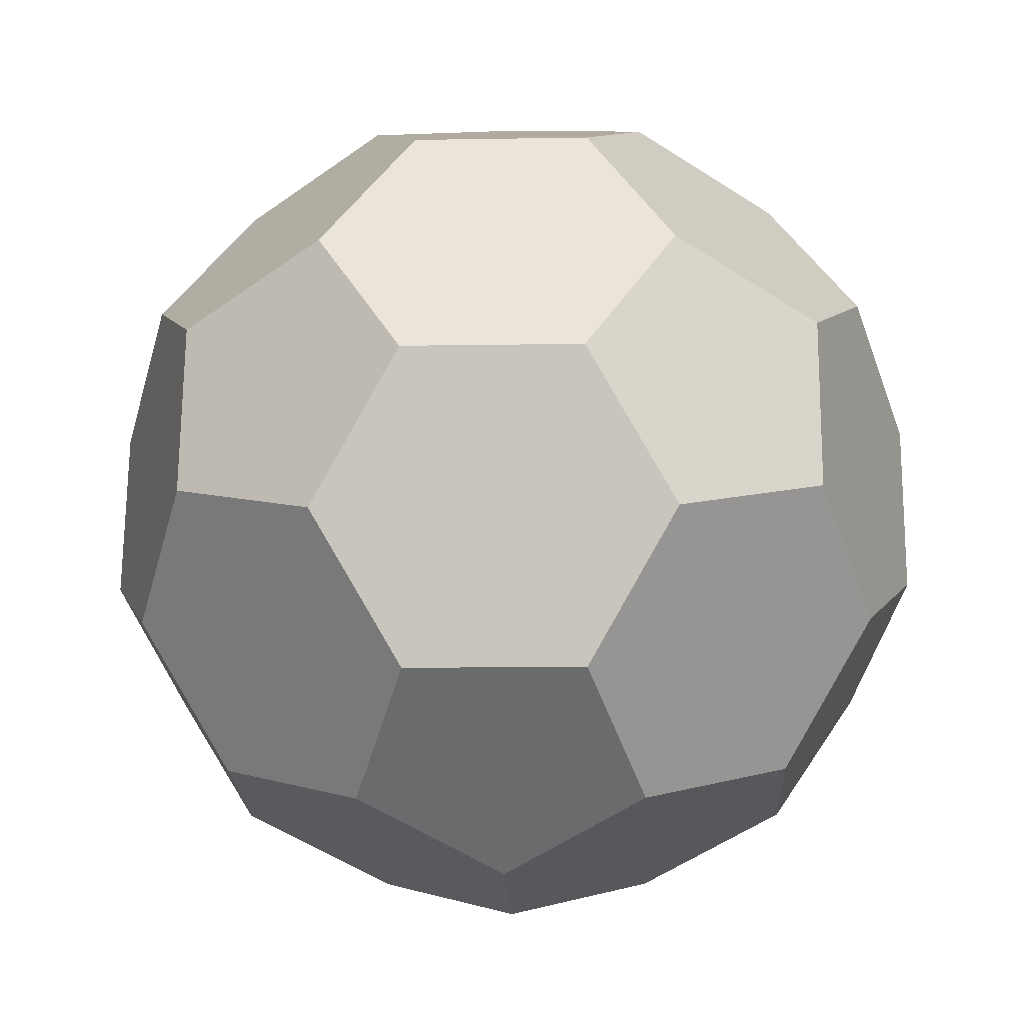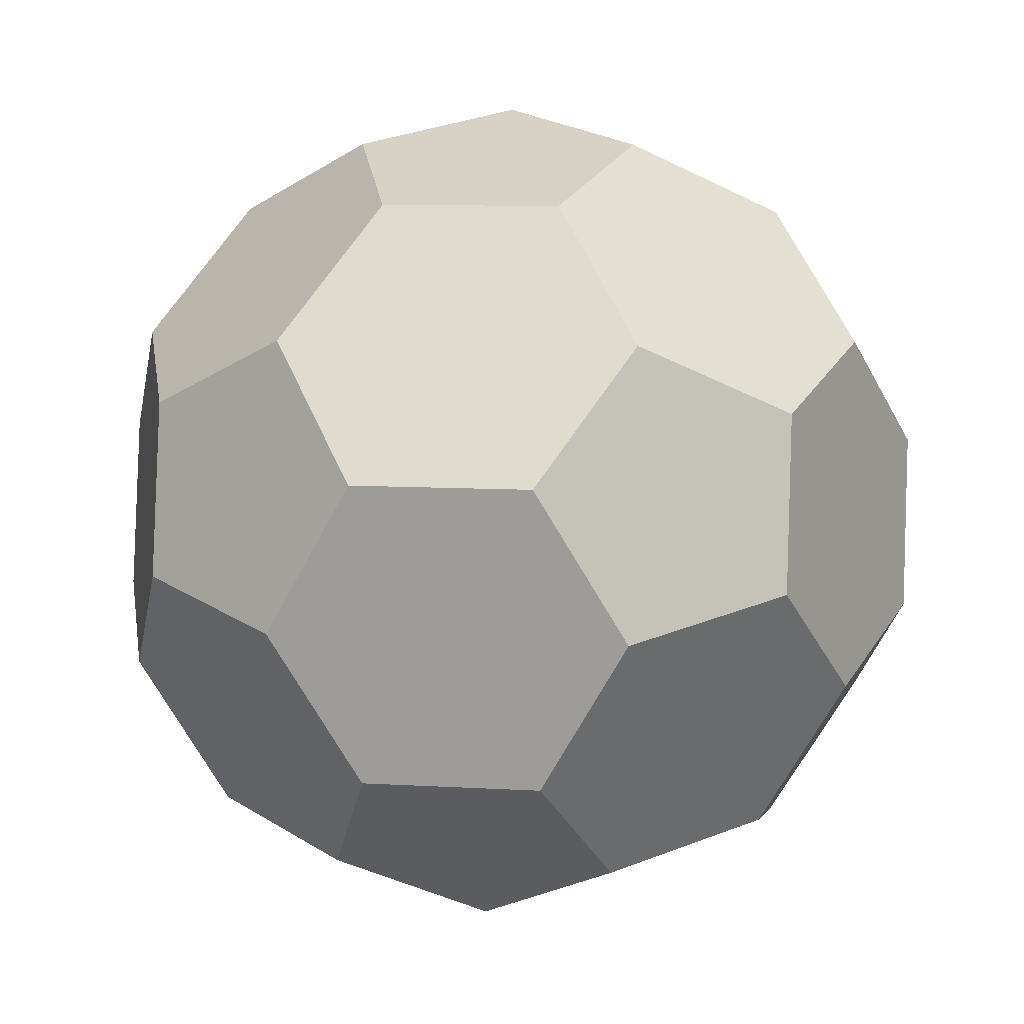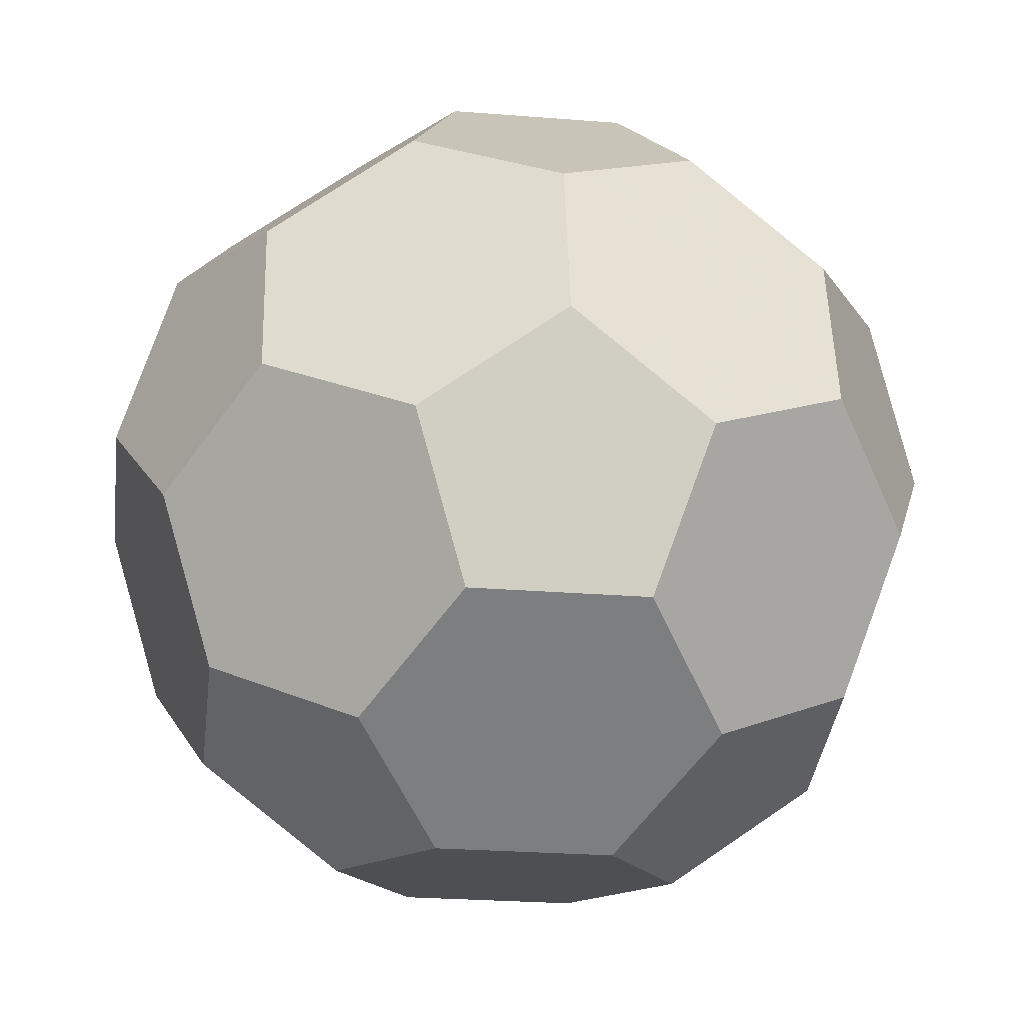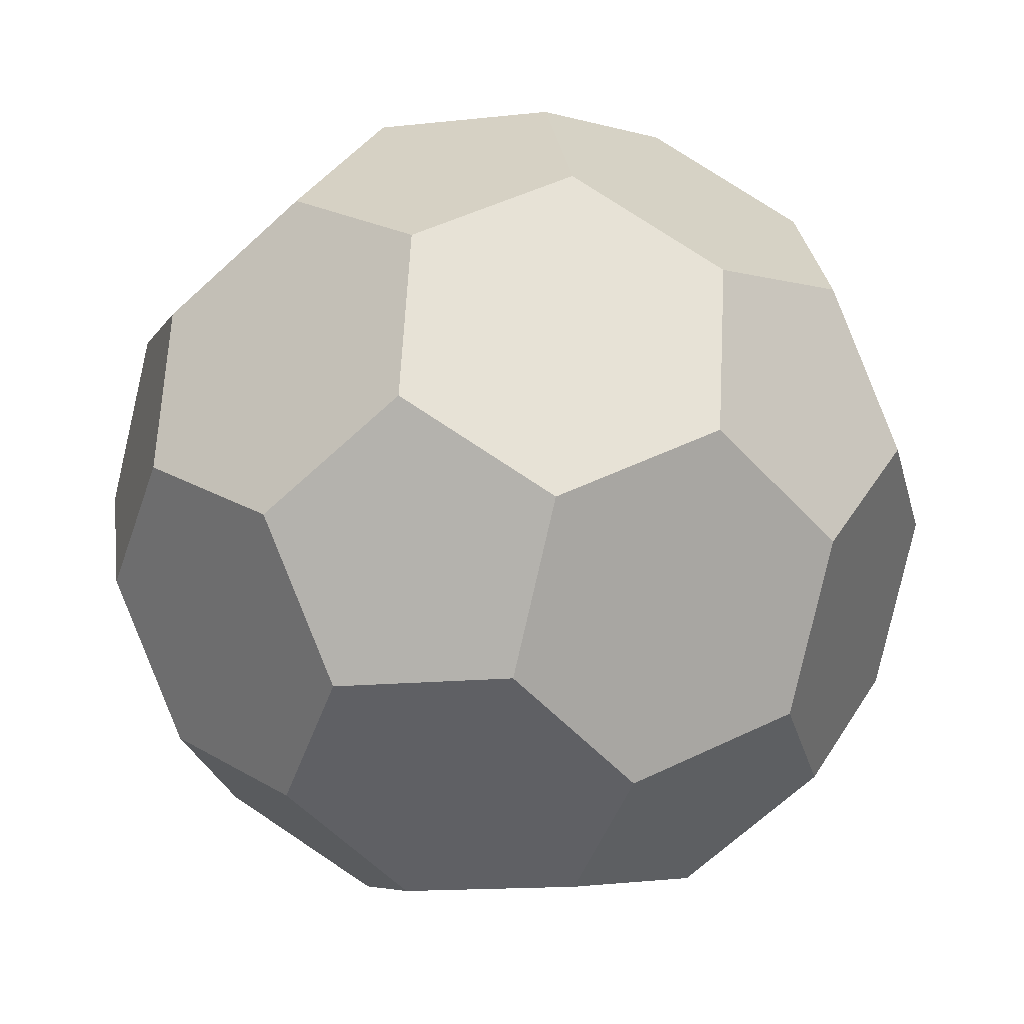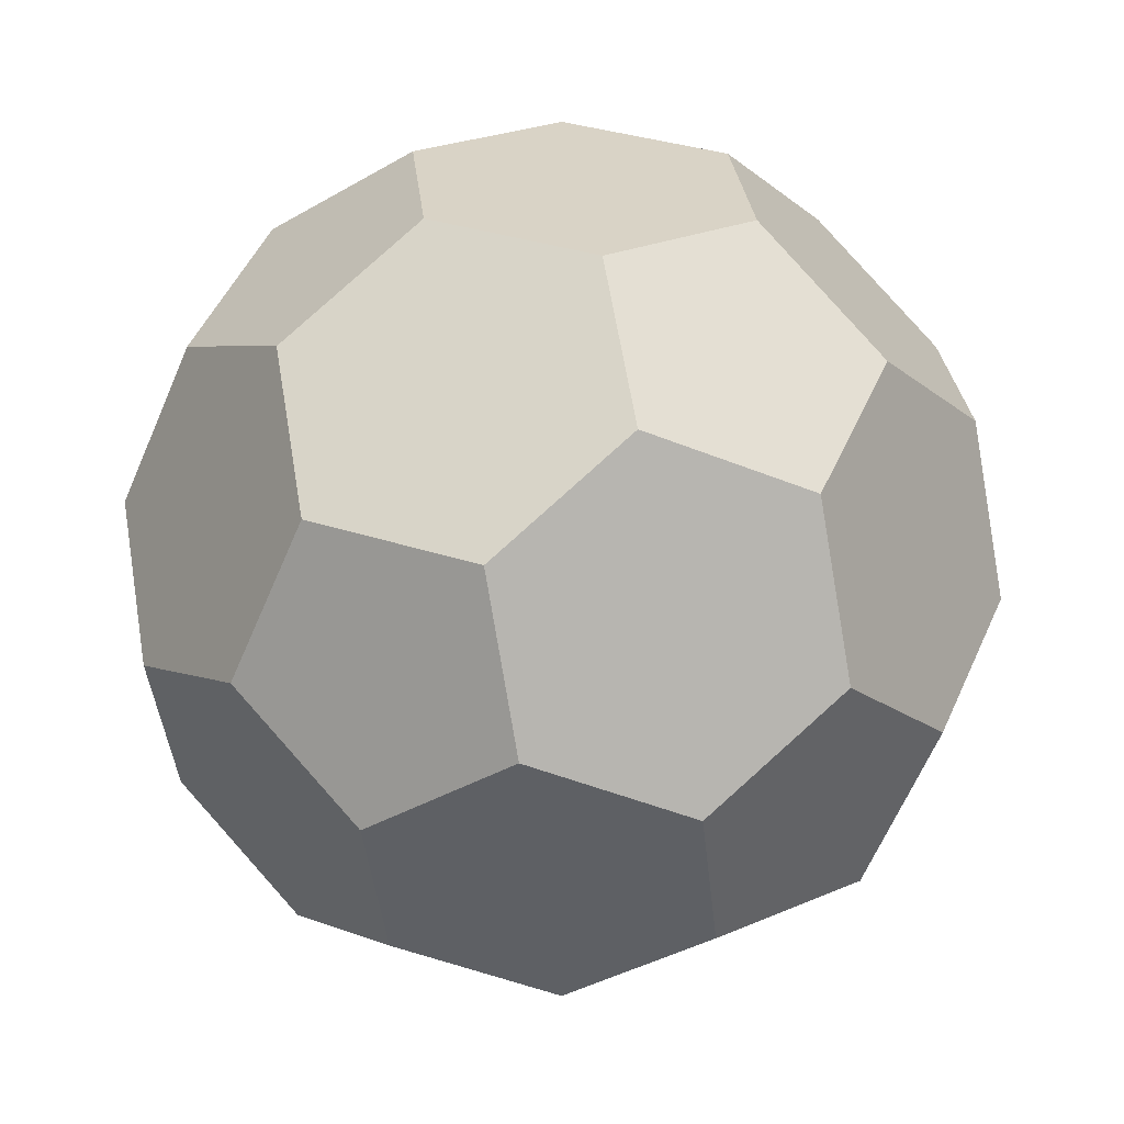
<metadata>
{"format":"obj","ext":"obj","renderer":"f3d","projection":"perspective","resolution":1024,"background":"white","views":[{"elev":-10.1,"azim":36.9,"up":"+Y"},{"elev":8.7,"azim":43.6,"up":"+Y"},{"elev":28.4,"azim":19.6,"up":"+Z"},{"elev":29.5,"azim":-109.6,"up":"+Z"},{"elev":4.2,"azim":-89.9,"up":"+Y"}]}
</metadata>
<code>
o _meshIndex0.001
v 0.2108 -0.1768 1.168
v 0.1217 0.5907 1.037
v -0.3186 0.3952 1.087
v 0.2108 -0.1768 1.168
v 0.4489 0.2371 1.087
v 0.1217 0.5907 1.037
v 0.2108 -0.1768 1.168
v -0.3186 0.3952 1.087
v -0.2635 -0.07905 1.168
v -1.119 0.3952 0.1805
v -0.686 0.5533 0.8144
v -0.6132 0.9069 0.4915
v -1.119 0.3952 0.1805
v -0.9984 0.2371 0.6221
v -0.686 0.5533 0.8144
v -1.119 0.3952 0.1805
v -0.6132 0.9069 0.4915
v -0.8805 0.8092 0.09976
v -0.9217 -0.5907 -0.4915
v -1.184 0.07905 -0.1805
v -1.011 0.1768 -0.6221
v -0.9217 -0.5907 -0.4915
v -1.129 -0.3952 -0.09976
v -1.184 0.07905 -0.1805
v -0.9217 -0.5907 -0.4915
v -1.011 0.1768 -0.6221
v -0.8489 -0.2371 -0.8144
v -0.5945 -0.9442 -0.4417
v 0.1729 -1.102 -0.4417
v 0 -1.2 -0
v -0.5945 -0.9442 -0.4417
v -0.1945 -0.9442 -0.7146
v 0.1729 -1.102 -0.4417
v -0.5945 -0.9442 -0.4417
v 0 -1.2 -0
v -0.4743 -1.102 -0
v 0.2673 -1.102 0.3918
v 0.7076 -0.9069 0.3419
v 0.7727 -0.5907 0.7028
v 0.2673 -1.102 0.3918
v 0.7727 -0.5907 0.7028
v 0.3727 -0.5907 0.9758
v 0.2673 -1.102 0.3918
v 0.3727 -0.5907 0.9758
v 0.06039 -0.9069 0.7835
v 1.184 -0.07905 0.1805
v 0.9217 0.5907 0.4915
v 0.8489 0.2371 0.8144
v 1.184 -0.07905 0.1805
v 1.129 0.3952 0.09976
v 0.9217 0.5907 0.4915
v 1.184 -0.07905 0.1805
v 0.8489 0.2371 0.8144
v 1.011 -0.1768 0.6221
v 0.5945 0.9442 0.4417
v 0 1.2 0
v -0.1729 1.102 0.4417
v 0.5945 0.9442 0.4417
v 0.4743 1.102 0
v 0 1.2 0
v 0.5945 0.9442 0.4417
v -0.1729 1.102 0.4417
v 0.1945 0.9442 0.7146
v -0.3727 0.5907 -0.9758
v -0.7076 0.9069 -0.3419
v -0.2673 1.102 -0.3918
v -0.3727 0.5907 -0.9758
v -0.7727 0.5907 -0.7028
v -0.7076 0.9069 -0.3419
v -0.3727 0.5907 -0.9758
v -0.2673 1.102 -0.3918
v -0.06039 0.9069 -0.7835
v 0.3186 -0.3952 -1.087
v -0.4489 -0.2371 -1.087
v -0.2108 0.1768 -1.168
v 0.3186 -0.3952 -1.087
v -0.1217 -0.5907 -1.037
v -0.4489 -0.2371 -1.087
v 0.3186 -0.3952 -1.087
v -0.2108 0.1768 -1.168
v 0.2635 0.07905 -1.168
v 1.119 -0.3952 -0.1805
v 0.6132 -0.9069 -0.4915
v 0.686 -0.5533 -0.8144
v 1.119 -0.3952 -0.1805
v 0.8805 -0.8092 -0.09976
v 0.6132 -0.9069 -0.4915
v 1.119 -0.3952 -0.1805
v 0.686 -0.5533 -0.8144
v 0.9984 -0.2371 -0.6221
v 0.5759 0.3952 -0.9758
v 0.4139 0.8092 -0.7835
v 0.6813 0.9069 -0.3918
v 0.5759 0.3952 -0.9758
v 0.6813 0.9069 -0.3918
v 1.008 0.5533 -0.3419
v 0.5759 0.3952 -0.9758
v 1.008 0.5533 -0.3419
v 0.9433 0.2371 -0.7028
v -0.6813 -0.9069 0.3918
v -0.5759 -0.3952 0.9758
v -0.9433 -0.2371 0.7028
v -0.6813 -0.9069 0.3918
v -0.4139 -0.8092 0.7835
v -0.5759 -0.3952 0.9758
v -0.6813 -0.9069 0.3918
v -0.9433 -0.2371 0.7028
v -1.008 -0.5533 0.3419
v 0.5759 0.3952 -0.9758
v -0.3727 0.5907 -0.9758
v 0.4139 0.8092 -0.7835
v 0.5759 0.3952 -0.9758
v -0.2108 0.1768 -1.168
v -0.3727 0.5907 -0.9758
v 0.9217 0.5907 0.4915
v 0.6813 0.9069 -0.3918
v 0.5945 0.9442 0.4417
v 0.9217 0.5907 0.4915
v 1.008 0.5533 -0.3419
v 0.6813 0.9069 -0.3918
v 0.2108 -0.1768 1.168
v 1.011 -0.1768 0.6221
v 0.8489 0.2371 0.8144
v 0.2108 -0.1768 1.168
v 0.3727 -0.5907 0.9758
v 1.011 -0.1768 0.6221
v 0.5759 0.3952 -0.9758
v 0.686 -0.5533 -0.8144
v 0.3186 -0.3952 -1.087
v 0.5759 0.3952 -0.9758
v 0.9433 0.2371 -0.7028
v 0.686 -0.5533 -0.8144
v 0.686 -0.5533 -0.8144
v -0.1945 -0.9442 -0.7146
v 0.3186 -0.3952 -1.087
v 0.686 -0.5533 -0.8144
v 0.1729 -1.102 -0.4417
v -0.1945 -0.9442 -0.7146
v -0.5759 -0.3952 0.9758
v 0.3727 -0.5907 0.9758
v 0.2108 -0.1768 1.168
v -0.5759 -0.3952 0.9758
v -0.4139 -0.8092 0.7835
v 0.3727 -0.5907 0.9758
v 1.184 -0.07905 0.1805
v 0.9433 0.2371 -0.7028
v 1.008 0.5533 -0.3419
v 1.184 -0.07905 0.1805
v 1.119 -0.3952 -0.1805
v 0.9433 0.2371 -0.7028
v 0.7727 -0.5907 0.7028
v 1.119 -0.3952 -0.1805
v 1.184 -0.07905 0.1805
v 0.7727 -0.5907 0.7028
v 0.7076 -0.9069 0.3419
v 1.119 -0.3952 -0.1805
v 0 -1.2 -0
v 0.8805 -0.8092 -0.09976
v 0.2673 -1.102 0.3918
v 0 -1.2 -0
v 0.6132 -0.9069 -0.4915
v 0.8805 -0.8092 -0.09976
v -1.184 0.07905 -0.1805
v -0.7076 0.9069 -0.3419
v -0.7727 0.5907 -0.7028
v -1.184 0.07905 -0.1805
v -1.119 0.3952 0.1805
v -0.7076 0.9069 -0.3419
v -0.3727 0.5907 -0.9758
v -0.8489 -0.2371 -0.8144
v -1.011 0.1768 -0.6221
v -0.3727 0.5907 -0.9758
v -0.2108 0.1768 -1.168
v -0.8489 -0.2371 -0.8144
v -0.9217 -0.5907 -0.4915
v -0.1217 -0.5907 -1.037
v -0.5945 -0.9442 -0.4417
v -0.9217 -0.5907 -0.4915
v -0.4489 -0.2371 -1.087
v -0.1217 -0.5907 -1.037
v -0.4139 -0.8092 0.7835
v 0 -1.2 -0
v 0.2673 -1.102 0.3918
v -0.4139 -0.8092 0.7835
v -0.6813 -0.9069 0.3918
v 0 -1.2 -0
v -0.5945 -0.9442 -0.4417
v -1.008 -0.5533 0.3419
v -0.9217 -0.5907 -0.4915
v -0.5945 -0.9442 -0.4417
v -0.6813 -0.9069 0.3918
v -1.008 -0.5533 0.3419
v 0.5945 0.9442 0.4417
v 0.4489 0.2371 1.087
v 0.9217 0.5907 0.4915
v 0.5945 0.9442 0.4417
v 0.1217 0.5907 1.037
v 0.4489 0.2371 1.087
v -0.2673 1.102 -0.3918
v 0.6813 0.9069 -0.3918
v 0.4139 0.8092 -0.7835
v -0.2673 1.102 -0.3918
v 0 1.2 0
v 0.6813 0.9069 -0.3918
v -1.184 0.07905 -0.1805
v -0.9433 -0.2371 0.7028
v -1.119 0.3952 0.1805
v -1.184 0.07905 -0.1805
v -1.008 -0.5533 0.3419
v -0.9433 -0.2371 0.7028
v -0.3186 0.3952 1.087
v -0.1729 1.102 0.4417
v -0.686 0.5533 0.8144
v -0.3186 0.3952 1.087
v 0.1945 0.9442 0.7146
v -0.1729 1.102 0.4417
v -0.2673 1.102 -0.3918
v -0.6132 0.9069 0.4915
v 0 1.2 0
v -0.2673 1.102 -0.3918
v -0.8805 0.8092 0.09976
v -0.6132 0.9069 0.4915
v -0.9433 -0.2371 0.7028
v -0.3186 0.3952 1.087
v -0.686 0.5533 0.8144
v -0.9433 -0.2371 0.7028
v -0.5759 -0.3952 0.9758
v -0.3186 0.3952 1.087
v -0.2635 -0.07905 1.168
v -0.5759 -0.3952 0.9758
v 0.2108 -0.1768 1.168
v -0.2635 -0.07905 1.168
v -0.3186 0.3952 1.087
v -0.5759 -0.3952 0.9758
v -0.06039 0.9069 -0.7835
v -0.2673 1.102 -0.3918
v 0.4139 0.8092 -0.7835
v -0.06039 0.9069 -0.7835
v 0.4139 0.8092 -0.7835
v -0.3727 0.5907 -0.9758
v 0.2635 0.07905 -1.168
v -0.2108 0.1768 -1.168
v 0.5759 0.3952 -0.9758
v 0.2635 0.07905 -1.168
v 0.5759 0.3952 -0.9758
v 0.3186 -0.3952 -1.087
v 0.4743 1.102 0
v 0.5945 0.9442 0.4417
v 0.6813 0.9069 -0.3918
v 0.4743 1.102 0
v 0.6813 0.9069 -0.3918
v 0 1.2 0
v 1.129 0.3952 0.09976
v 1.008 0.5533 -0.3419
v 0.9217 0.5907 0.4915
v 1.129 0.3952 0.09976
v 1.184 -0.07905 0.1805
v 1.008 0.5533 -0.3419
v 0.9984 -0.2371 -0.6221
v 0.686 -0.5533 -0.8144
v 0.9433 0.2371 -0.7028
v 0.9984 -0.2371 -0.6221
v 0.9433 0.2371 -0.7028
v 1.119 -0.3952 -0.1805
v 0.06039 -0.9069 0.7835
v 0.3727 -0.5907 0.9758
v -0.4139 -0.8092 0.7835
v 0.06039 -0.9069 0.7835
v -0.4139 -0.8092 0.7835
v 0.2673 -1.102 0.3918
v -1.129 -0.3952 -0.09976
v -1.008 -0.5533 0.3419
v -1.184 0.07905 -0.1805
v -1.129 -0.3952 -0.09976
v -0.9217 -0.5907 -0.4915
v -1.008 -0.5533 0.3419
v -0.4743 -1.102 -0
v -0.6813 -0.9069 0.3918
v -0.5945 -0.9442 -0.4417
v -0.4743 -1.102 -0
v 0 -1.2 -0
v -0.6813 -0.9069 0.3918
v -0.9984 0.2371 0.6221
v -1.119 0.3952 0.1805
v -0.9433 -0.2371 0.7028
v -0.9984 0.2371 0.6221
v -0.9433 -0.2371 0.7028
v -0.686 0.5533 0.8144
v 0.2108 -0.1768 1.168
v 0.8489 0.2371 0.8144
v 0.4489 0.2371 1.087
v -0.8805 0.8092 0.09976
v -0.2673 1.102 -0.3918
v -0.7076 0.9069 -0.3419
v -0.3727 0.5907 -0.9758
v -1.011 0.1768 -0.6221
v -0.7727 0.5907 -0.7028
v -0.1217 -0.5907 -1.037
v 0.3186 -0.3952 -1.087
v -0.1945 -0.9442 -0.7146
v 0.9217 0.5907 0.4915
v 0.4489 0.2371 1.087
v 0.8489 0.2371 0.8144
v 1.011 -0.1768 0.6221
v 0.3727 -0.5907 0.9758
v 0.7727 -0.5907 0.7028
v 0.7727 -0.5907 0.7028
v 1.184 -0.07905 0.1805
v 1.011 -0.1768 0.6221
v 1.119 -0.3952 -0.1805
v 0.7076 -0.9069 0.3419
v 0.8805 -0.8092 -0.09976
v 0.1729 -1.102 -0.4417
v 0.686 -0.5533 -0.8144
v 0.6132 -0.9069 -0.4915
v 0.6132 -0.9069 -0.4915
v 0 -1.2 -0
v 0.1729 -1.102 -0.4417
v 0.2673 -1.102 0.3918
v 0.8805 -0.8092 -0.09976
v 0.7076 -0.9069 0.3419
v -0.7076 0.9069 -0.3419
v -1.119 0.3952 0.1805
v -0.8805 0.8092 0.09976
v -1.184 0.07905 -0.1805
v -0.7727 0.5907 -0.7028
v -1.011 0.1768 -0.6221
v -0.8489 -0.2371 -0.8144
v -0.2108 0.1768 -1.168
v -0.4489 -0.2371 -1.087
v -0.4489 -0.2371 -1.087
v -0.9217 -0.5907 -0.4915
v -0.8489 -0.2371 -0.8144
v -0.5945 -0.9442 -0.4417
v -0.1217 -0.5907 -1.037
v -0.1945 -0.9442 -0.7146
v 0 1.2 0
v -0.6132 0.9069 0.4915
v -0.1729 1.102 0.4417
v 0.1217 0.5907 1.037
v 0.5945 0.9442 0.4417
v 0.1945 0.9442 0.7146
v 0.1945 0.9442 0.7146
v -0.3186 0.3952 1.087
v 0.1217 0.5907 1.037
v -0.686 0.5533 0.8144
v -0.1729 1.102 0.4417
v -0.6132 0.9069 0.4915
g _meshIndex0.001__meshIndex0.001_etxm_base00.png
f 1 2 3
f 4 5 6
f 7 8 9
f 10 11 12
f 13 14 15
f 16 17 18
f 19 20 21
f 22 23 24
f 25 26 27
f 28 29 30
f 31 32 33
f 34 35 36
f 37 38 39
f 40 41 42
f 43 44 45
f 46 47 48
f 49 50 51
f 52 53 54
f 55 56 57
f 58 59 60
f 61 62 63
f 64 65 66
f 67 68 69
f 70 71 72
f 73 74 75
f 76 77 78
f 79 80 81
f 82 83 84
f 85 86 87
f 88 89 90
f 91 92 93
f 94 95 96
f 97 98 99
f 100 101 102
f 103 104 105
f 106 107 108
f 109 110 111
f 112 113 114
f 115 116 117
f 118 119 120
f 121 122 123
f 124 125 126
f 127 128 129
f 130 131 132
f 133 134 135
f 136 137 138
f 139 140 141
f 142 143 144
f 145 146 147
f 148 149 150
f 151 152 153
f 154 155 156
f 157 158 159
f 160 161 162
f 163 164 165
f 166 167 168
f 169 170 171
f 172 173 174
f 175 176 177
f 178 179 180
f 181 182 183
f 184 185 186
f 187 188 189
f 190 191 192
f 193 194 195
f 196 197 198
f 199 200 201
f 202 203 204
f 205 206 207
f 208 209 210
f 211 212 213
f 214 215 216
f 217 218 219
f 220 221 222
f 223 224 225
f 226 227 228
f 229 230 231
f 232 233 234
f 235 236 237
f 238 239 240
f 241 242 243
f 244 245 246
f 247 248 249
f 250 251 252
f 253 254 255
f 256 257 258
f 259 260 261
f 262 263 264
f 265 266 267
f 268 269 270
f 271 272 273
f 274 275 276
f 277 278 279
f 280 281 282
f 283 284 285
f 286 287 288
f 289 290 291
f 292 293 294
f 295 296 297
f 298 299 300
f 301 302 303
f 304 305 306
f 307 308 309
f 310 311 312
f 313 314 315
f 316 317 318
f 319 320 321
f 322 323 324
f 325 326 327
f 328 329 330
f 331 332 333
f 334 335 336
f 337 338 339
f 340 341 342
f 343 344 345
f 346 347 348

</code>
